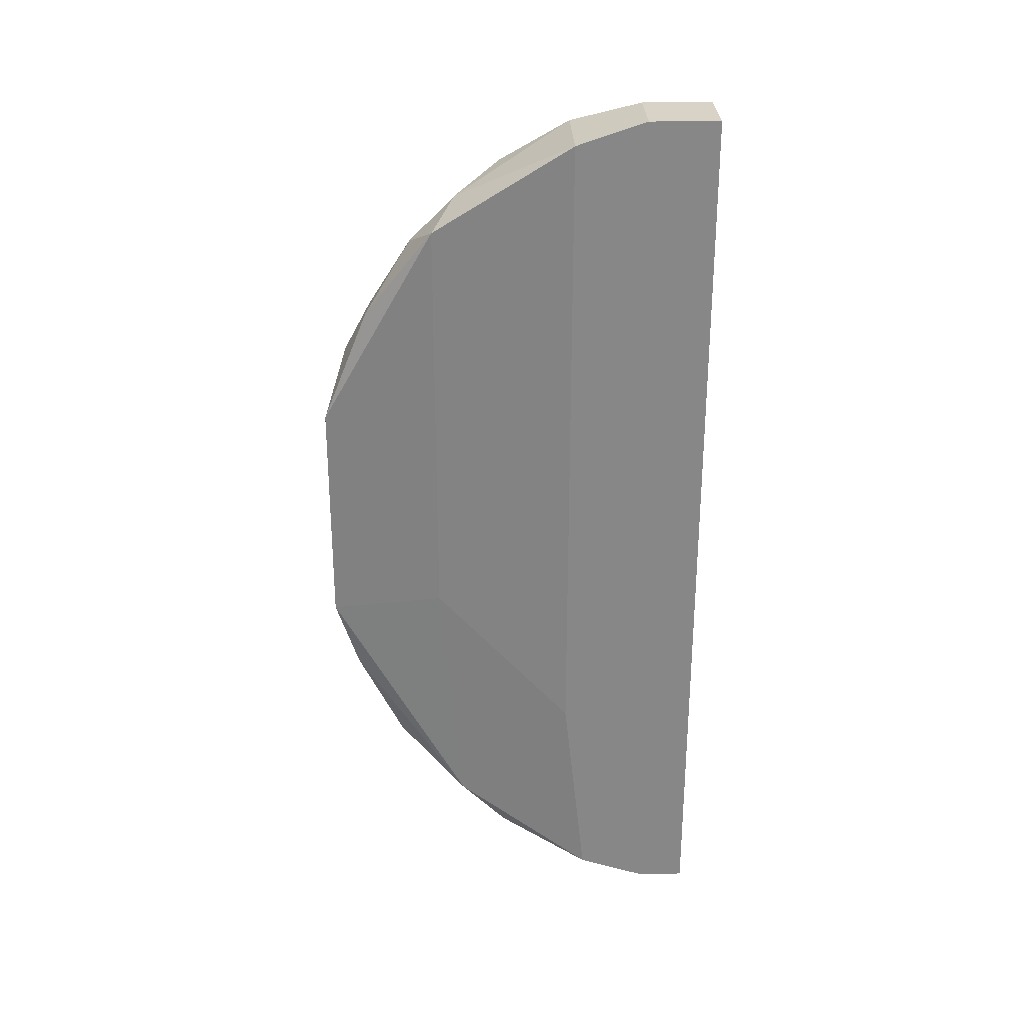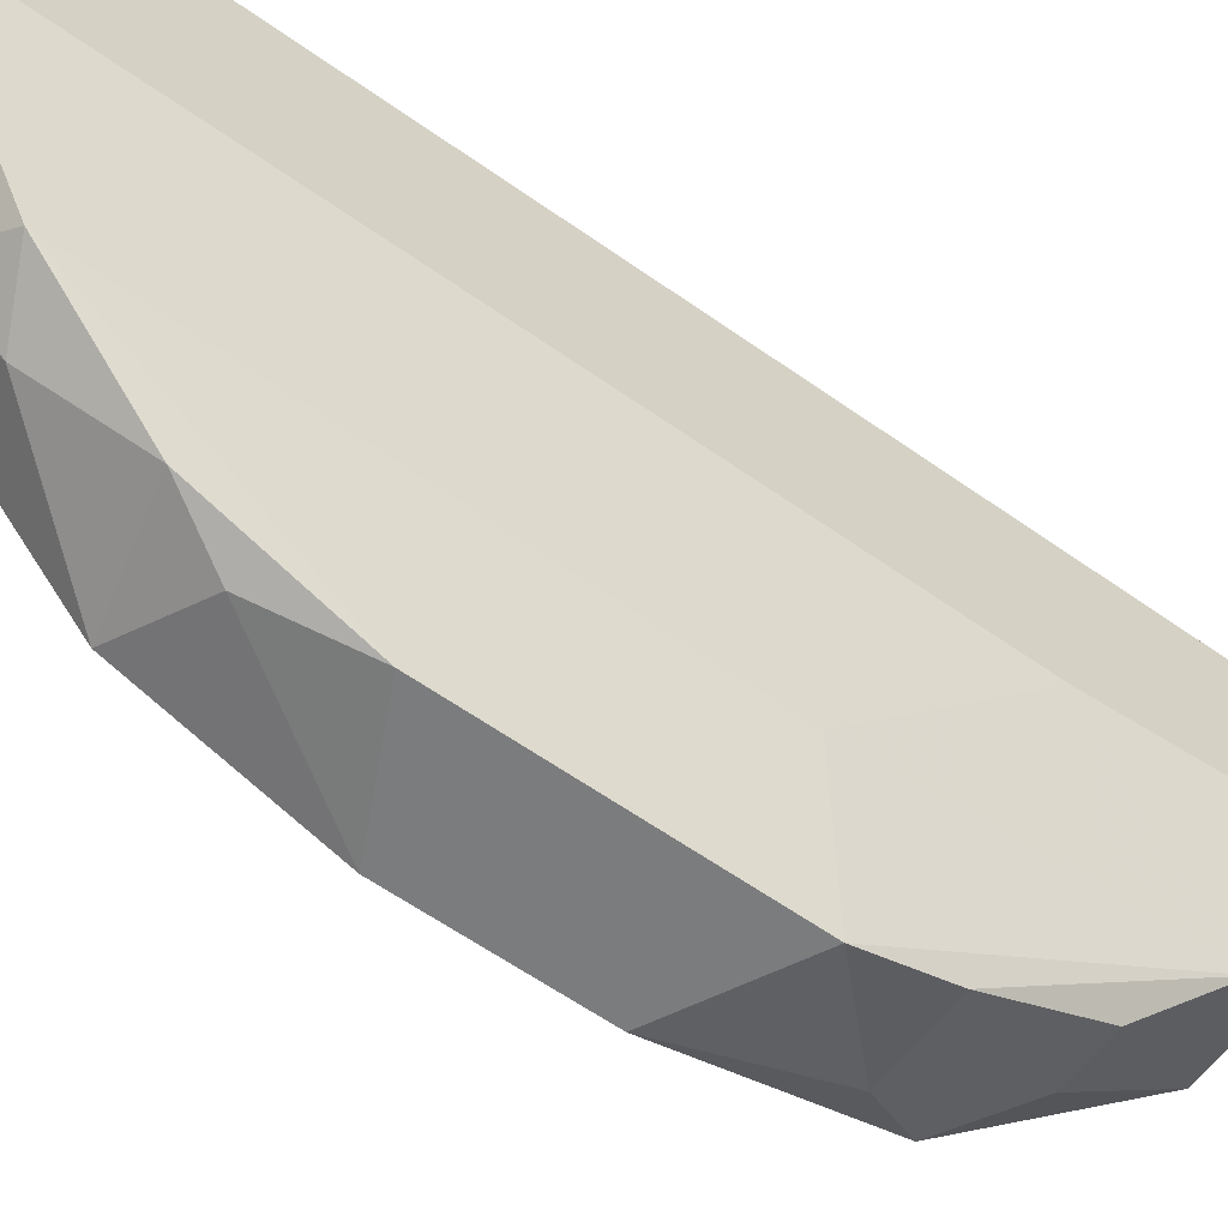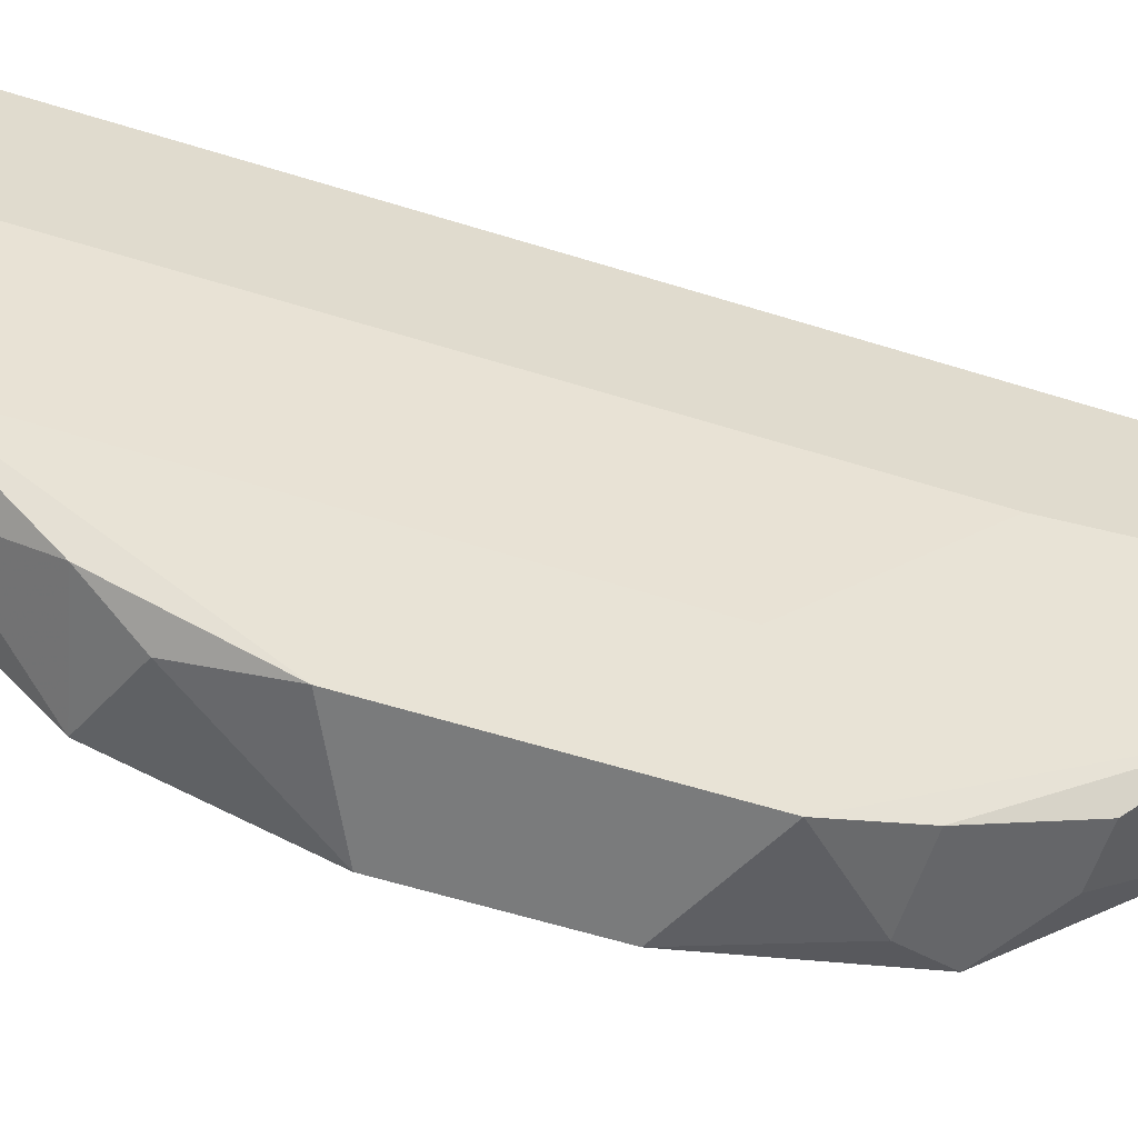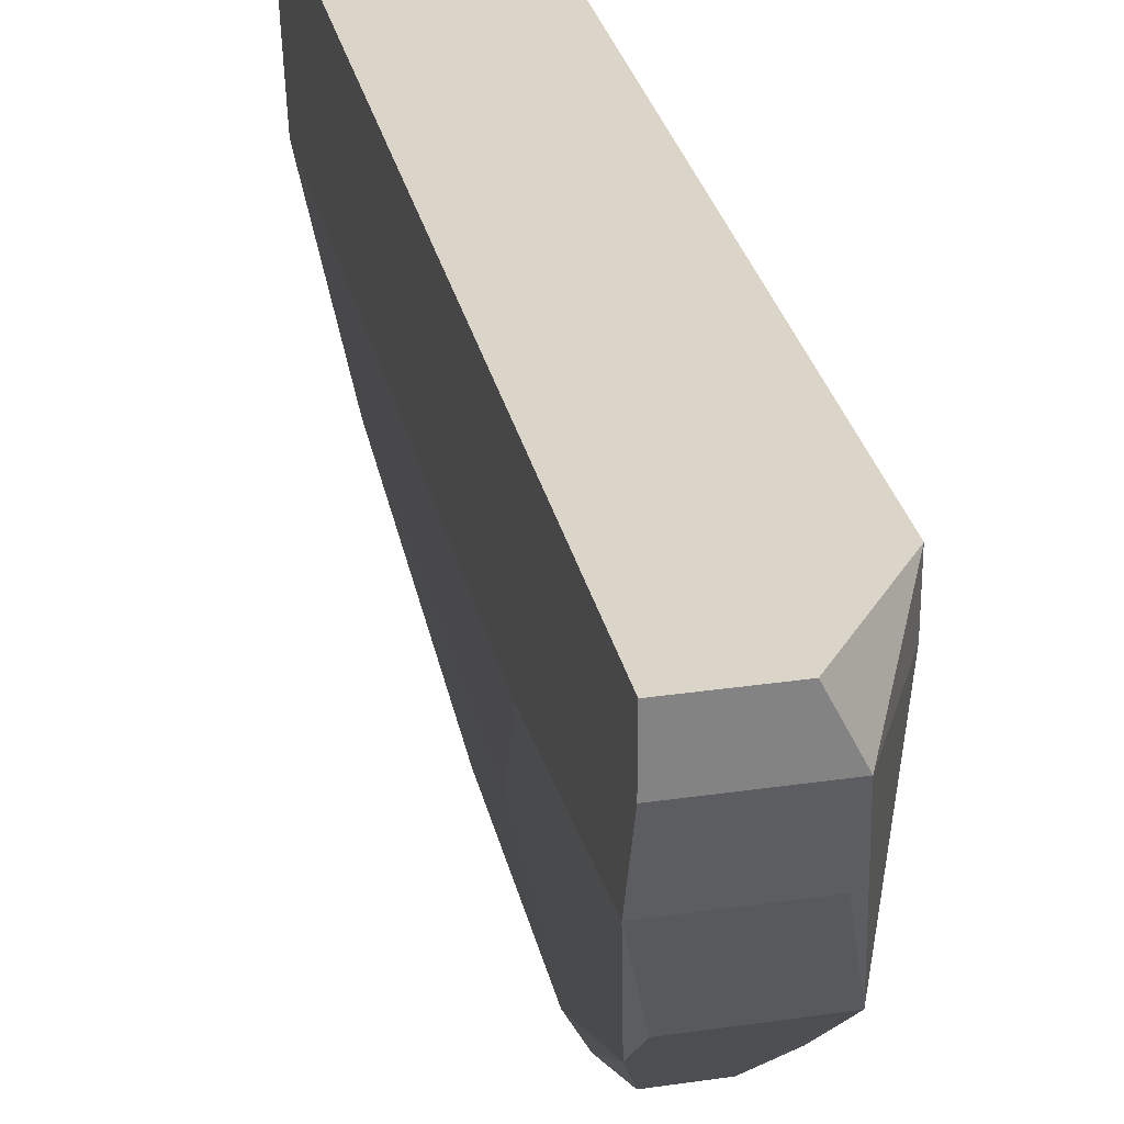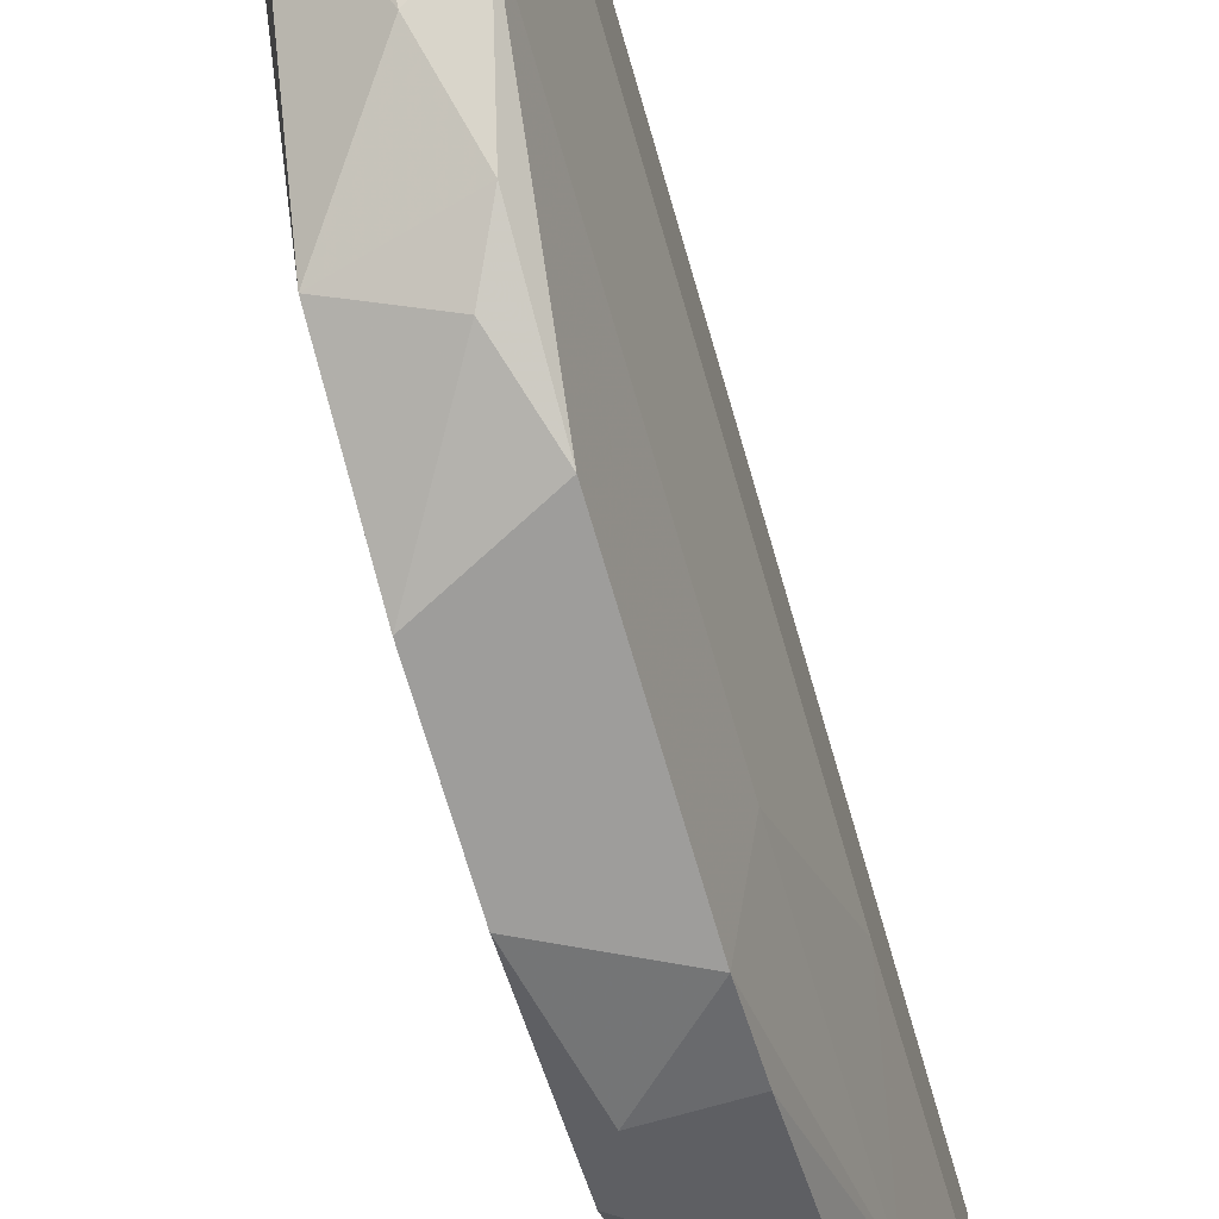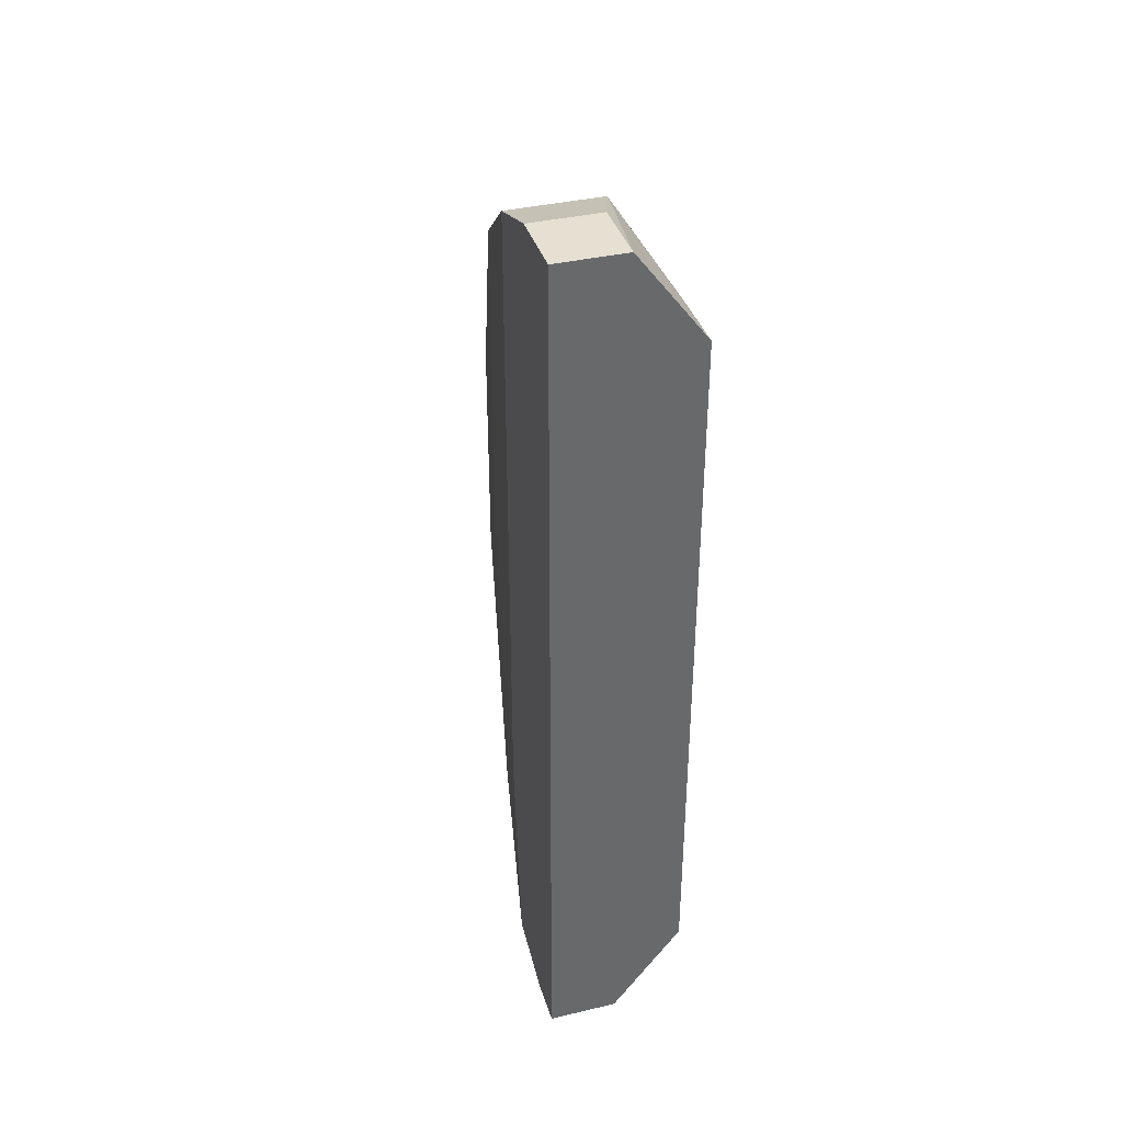
<metadata>
{"format":"obj","ext":"obj","renderer":"f3d","projection":"perspective","resolution":1024,"background":"white","views":[{"elev":27.8,"azim":-91.8,"up":"+Y"},{"elev":-58.7,"azim":-126.4,"up":"+Z"},{"elev":-58.3,"azim":-108.0,"up":"+Z"},{"elev":29.2,"azim":-12.3,"up":"+Z"},{"elev":-70.4,"azim":-163.8,"up":"+Z"},{"elev":37.8,"azim":-16.6,"up":"+Y"}]}
</metadata>
<code>
v -0.02582 -0.003215 -0.02851
v -0.02582 -0.01851 -0.008519
v -0.02582 -0.01851 -0.01087
v -0.02582 -0.01145 -0.02616
v -0.02582 0.003834 -0.02851
v -0.02582 0.01089 -0.02616
v -0.02582 0.01795 -0.01205
v -0.02582 0.01795 -0.008519
v -0.02582 -0.01263 -0.02498
v -0.02699 -0.009097 -0.02733
v -0.02699 0.01913 -0.0191
v -0.02699 -0.01969 -0.0191
v -0.03169 0.01677 -0.02263
v -0.03169 -0.004392 -0.02263
v -0.03169 -0.01969 -0.0191
v -0.03169 -0.01733 -0.02145
v -0.03287 0.02266 -0.01205
v -0.03287 0.02266 -0.008519
v -0.03287 -0.02321 -0.008519
v -0.03287 -0.02321 -0.01087
v -0.03287 -0.01145 -0.01558
v -0.03287 0.02148 -0.01558
v -0.03287 -0.02204 -0.0144
v -0.02817 -0.02321 -0.01087
v -0.02817 -0.0138 -0.02498
v -0.02817 0.02148 -0.01558
v -0.02817 -0.02204 -0.0144
v -0.02934 0.02266 -0.01205
v -0.02934 0.02266 -0.008519
v -0.02934 -0.02321 -0.008519
v -0.02934 0.009716 -0.02733
v -0.02934 0.01795 -0.02145
v -0.02934 0.0156 -0.0238
v -0.03052 -0.005568 -0.02851
v -0.03052 -0.0138 -0.02498
v -0.03052 0.01207 -0.02616
v -0.03052 -0.009097 -0.02733
v -0.03052 0.006187 -0.02851
f 23 24 20
f 29 18 19
f 29 19 2
f 29 2 8
f 2 6 8
f 19 18 23
f 23 18 22
f 6 2 9
f 6 9 1
f 10 37 34
f 13 38 34
f 38 1 34
f 1 10 34
f 37 16 34
f 23 22 21
f 22 13 21
f 16 23 21
f 29 8 26
f 37 10 25
f 12 16 25
f 1 38 5
f 6 1 5
f 11 6 33
f 13 33 36
f 38 13 36
f 33 6 36
f 2 19 30
f 19 24 30
f 24 2 30
f 13 34 14
f 34 16 14
f 21 13 14
f 16 21 14
f 8 6 7
f 6 11 7
f 26 8 7
f 11 26 7
f 18 29 28
f 29 26 28
f 26 22 28
f 13 22 32
f 22 26 32
f 26 11 32
f 11 33 32
f 33 13 32
f 12 23 15
f 23 16 15
f 16 12 15
f 9 2 3
f 12 9 3
f 2 24 3
f 24 12 3
f 16 37 35
f 37 25 35
f 25 16 35
f 5 38 31
f 6 5 31
f 38 36 31
f 36 6 31
f 9 12 4
f 10 1 4
f 1 9 4
f 25 10 4
f 12 25 4
f 22 18 17
f 18 28 17
f 28 22 17
f 23 12 27
f 24 23 27
f 12 24 27
f 19 23 20
f 24 19 20

</code>
